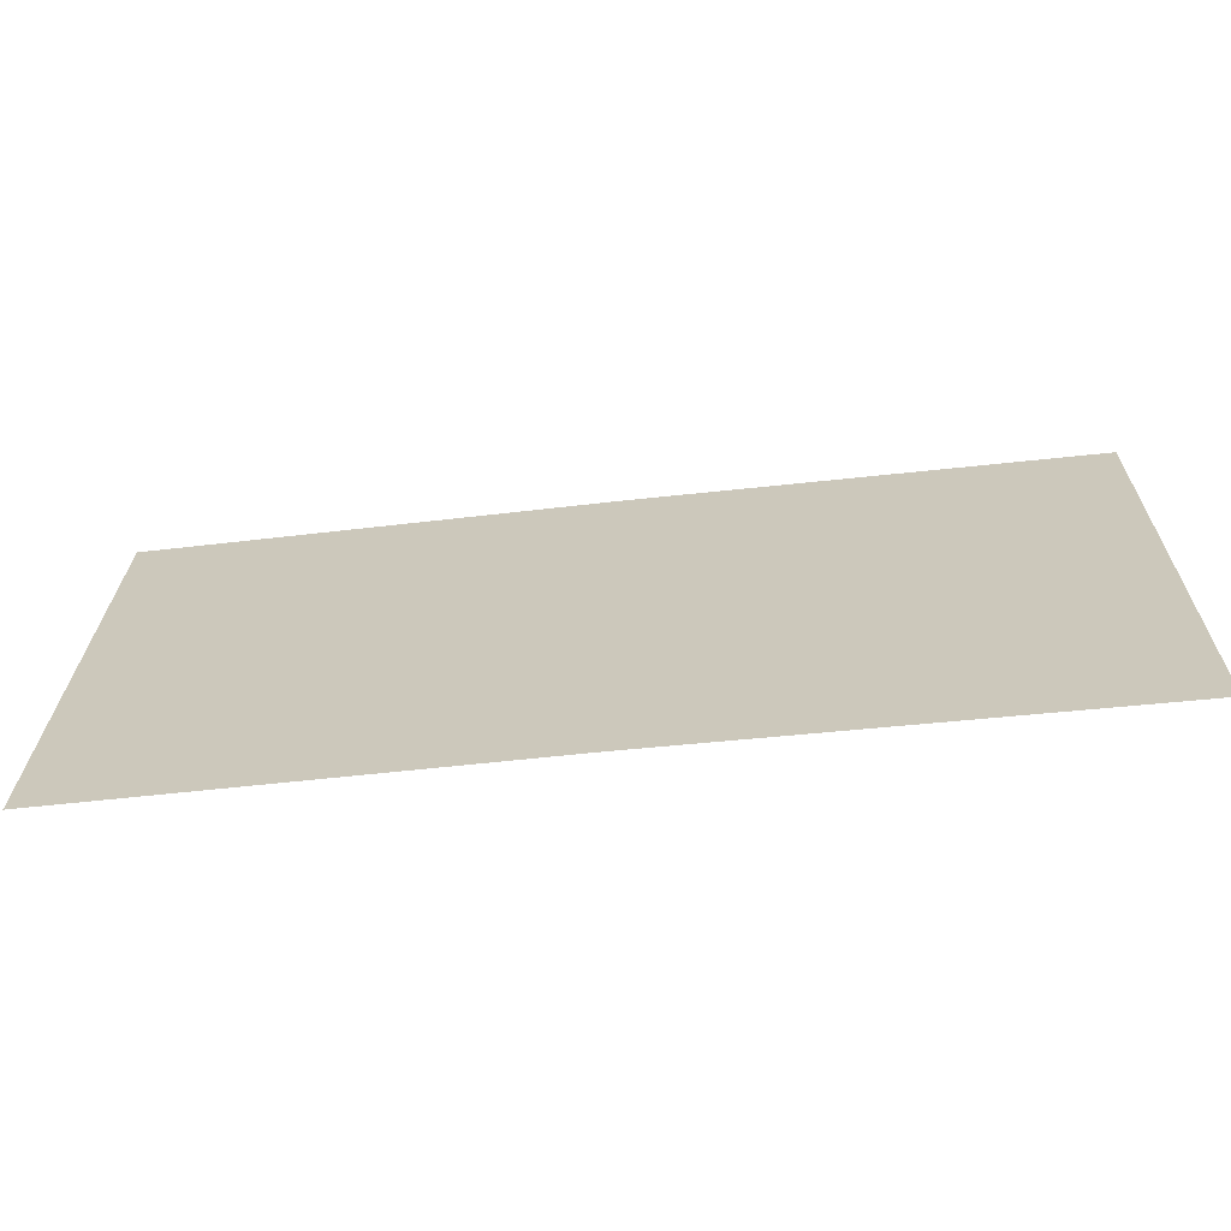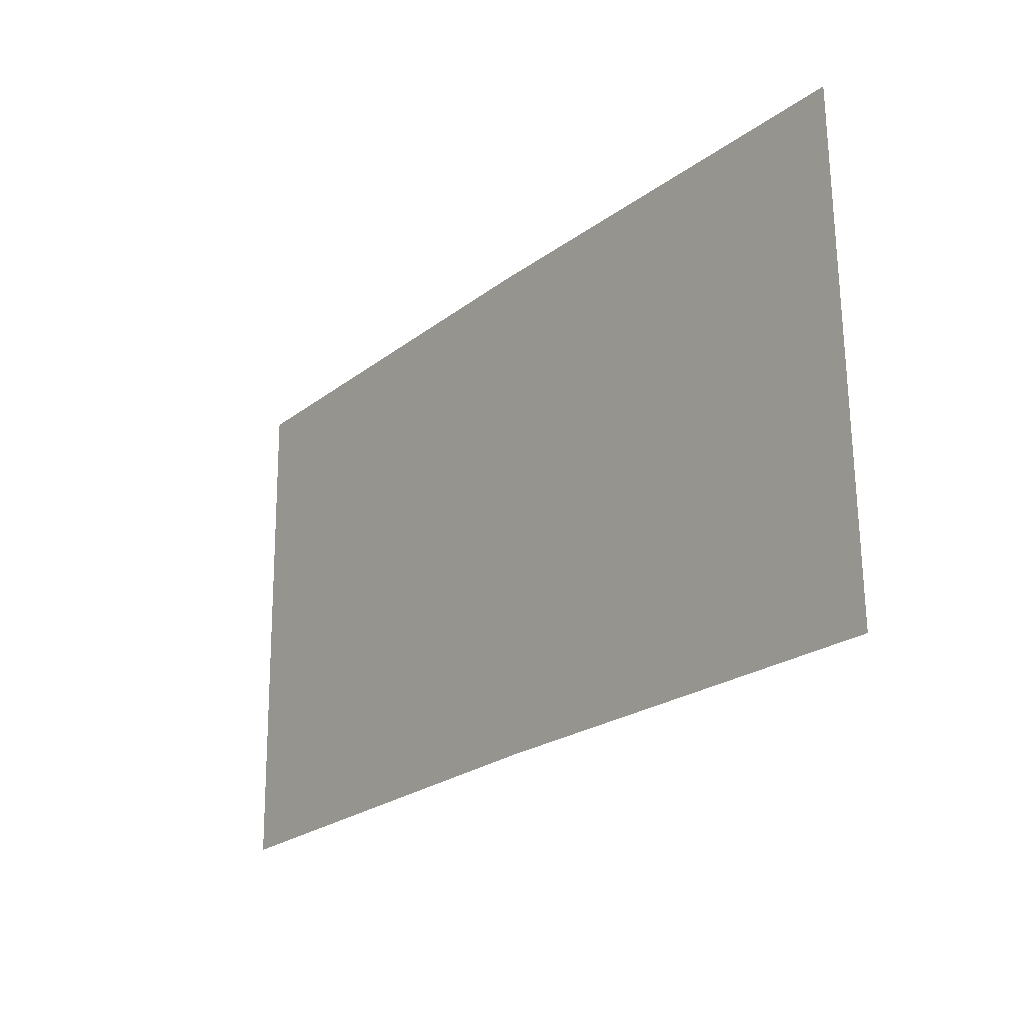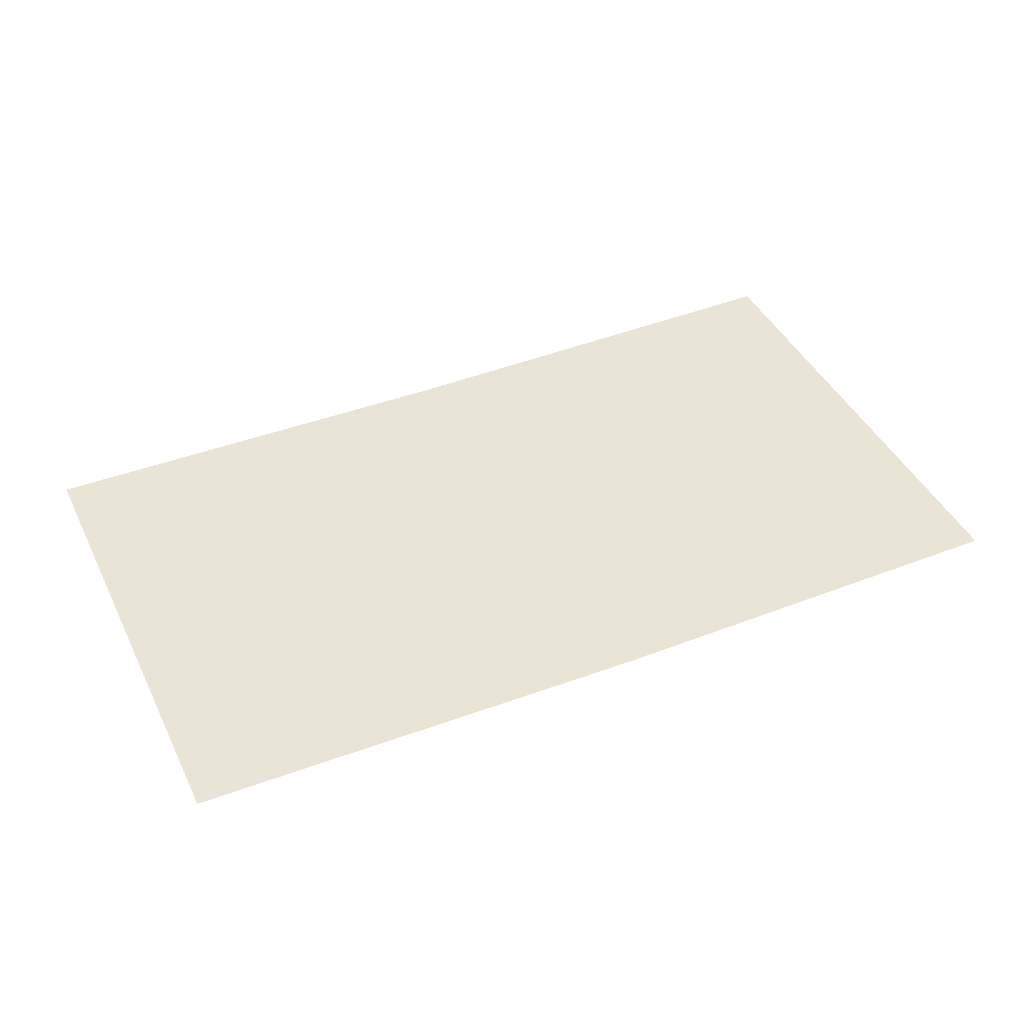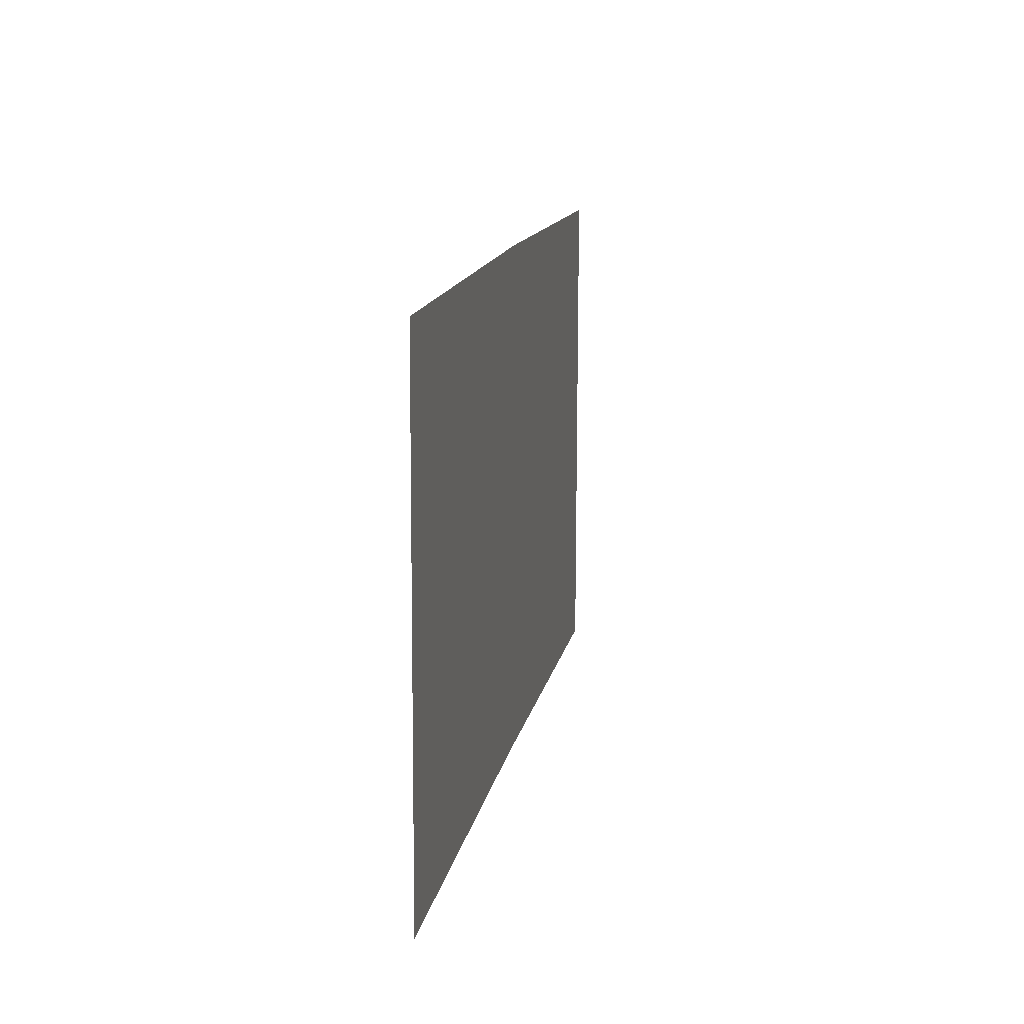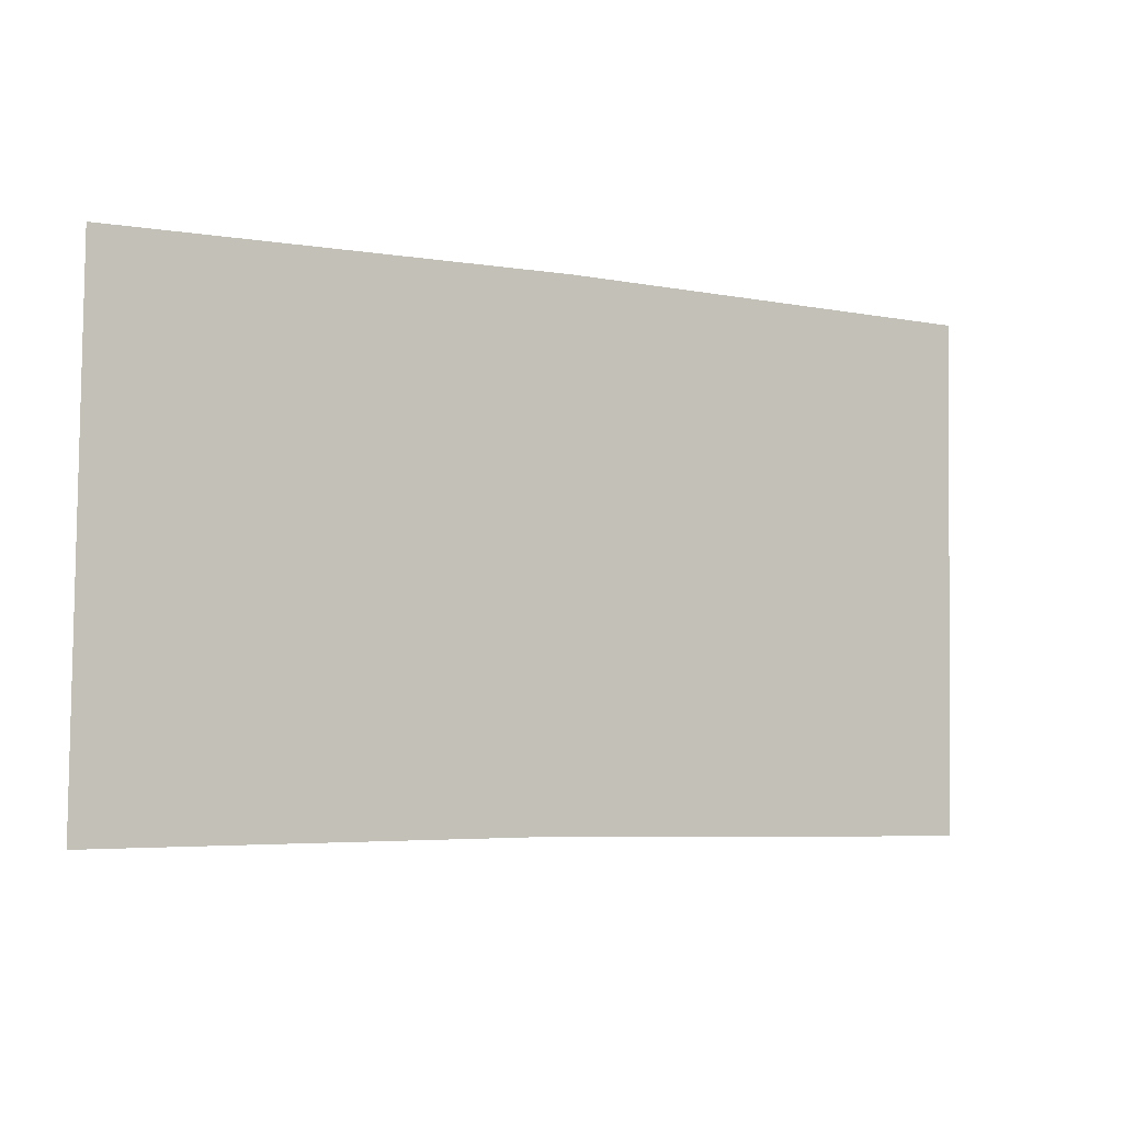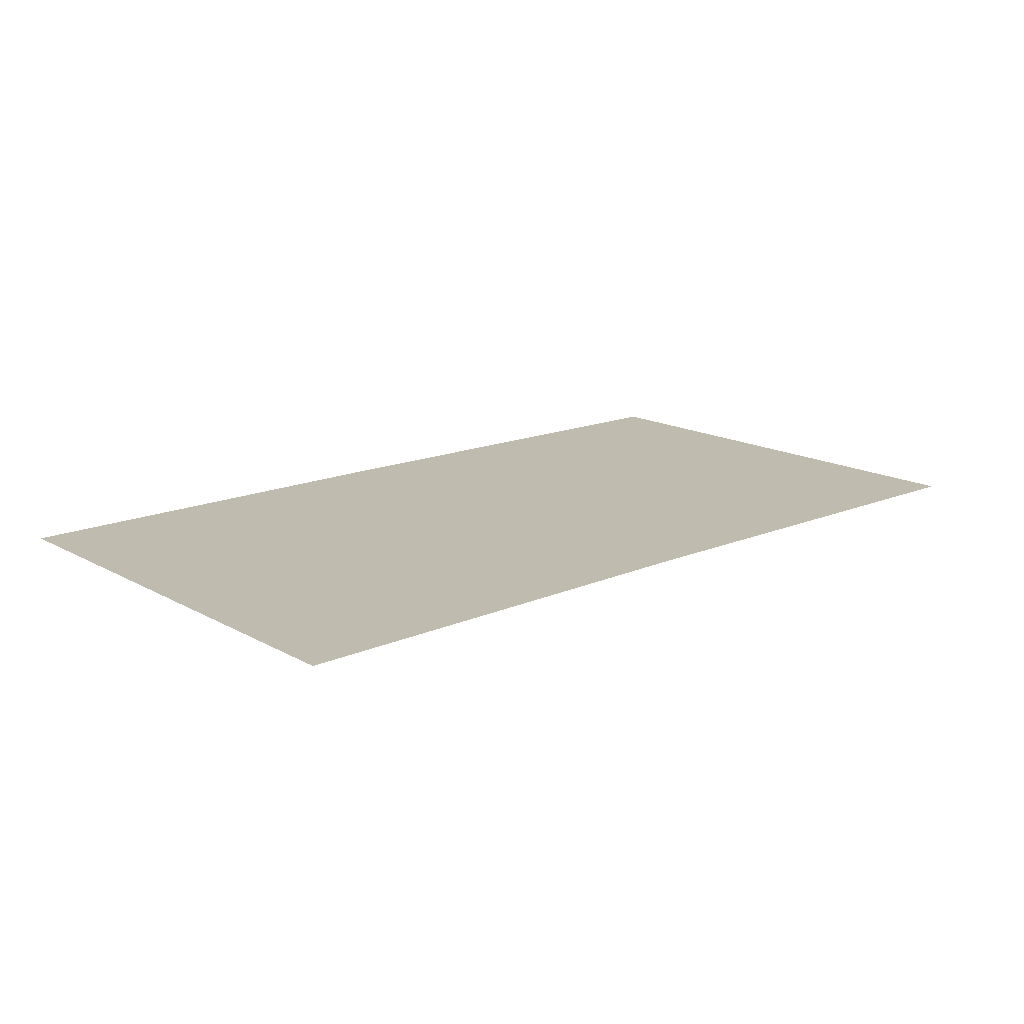
<metadata>
{"format":"obj","ext":"obj","renderer":"f3d","projection":"perspective","resolution":1024,"background":"white","views":[{"elev":-66.4,"azim":6.5,"up":"+Z"},{"elev":-21.1,"azim":-127.5,"up":"+Z"},{"elev":42.4,"azim":-23.6,"up":"+Y"},{"elev":14.1,"azim":-80.1,"up":"+Z"},{"elev":-3.1,"azim":-31.0,"up":"+Z"},{"elev":15.9,"azim":139.6,"up":"+Y"}]}
</metadata>
<code>
g default
v -1.446 0.1074 11.8
v -1.415 0.1074 13.32
v -0.03536 0.1074 13.32
v 1.313 0.1074 13.29
v 1.297 0.1074 11.74
v -0.08185 0.1074 11.78
g polySurface7109
f 1 2 6
f 2 3 6
f 5 6 4
f 3 4 6

</code>
